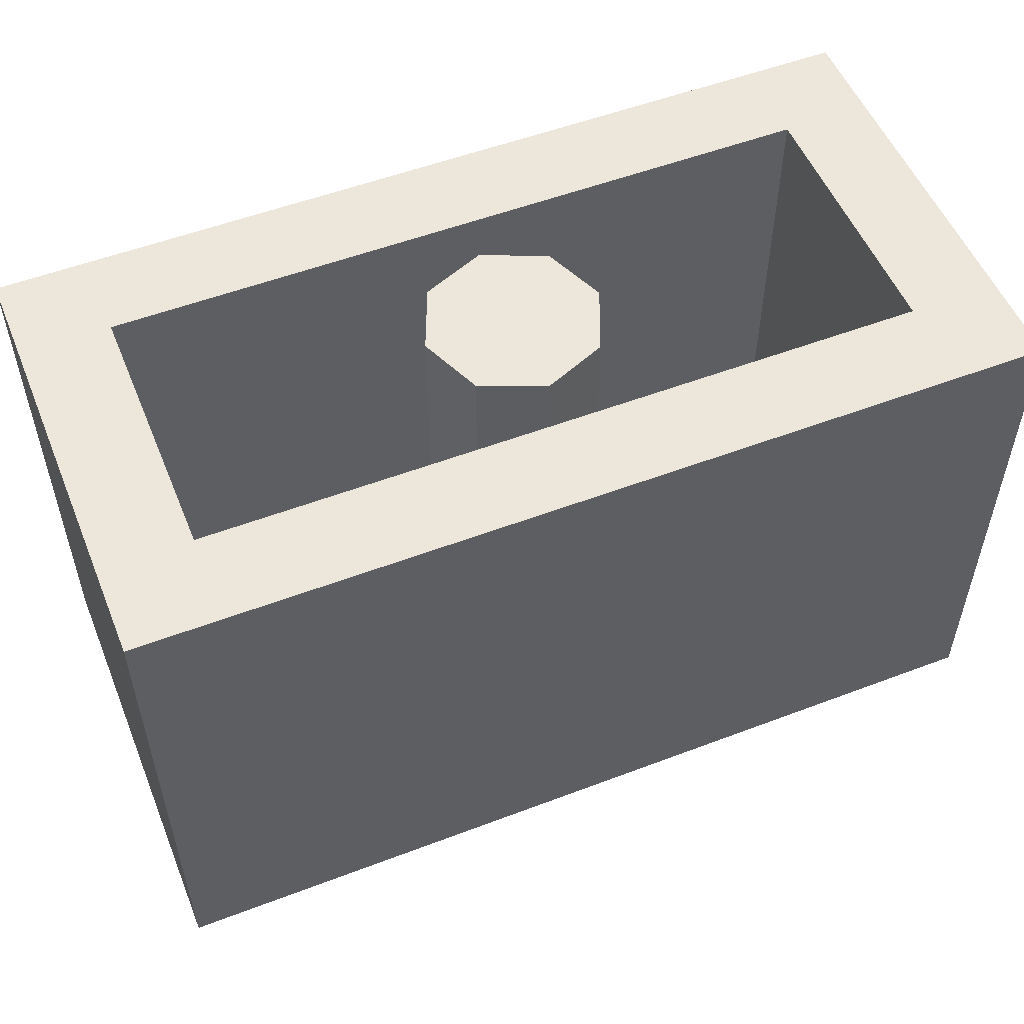
<metadata>
{"format":"obj","ext":"obj","renderer":"f3d","projection":"perspective","resolution":1024,"background":"white","views":[{"elev":53.6,"azim":-22.1,"up":"+Y"}]}
</metadata>
<code>
v 0 1.2 0
v 0.2 1.2 0
v 0.1414 1.2 0.1414
v 0 1.2 0
v 0.1414 1.2 0.1414
v 0 1.2 0.2
v 0 1.2 0
v 0 1.2 0.2
v -0.1414 1.2 0.1414
v 0 1.2 0
v -0.1414 1.2 0.1414
v -0.2 1.2 0
v 0 1.2 0
v -0.2 1.2 0
v -0.1414 1.2 -0.1414
v 0 1.2 0
v -0.1414 1.2 -0.1414
v 0 1.2 -0.2
v 0 1.2 0
v 0 1.2 -0.2
v 0.1414 1.2 -0.1414
v 0 1.2 0
v 0.1414 1.2 -0.1414
v 0.2 1.2 0
v 0.1414 1.2 0.1414
v 0.2 1.2 0
v 0.2 0.2 0
v 0.1414 0.2 0.1414
v 0 1.2 0.2
v 0.1414 1.2 0.1414
v 0.1414 0.2 0.1414
v 0 0.2 0.2
v -0.1414 1.2 0.1414
v 0 1.2 0.2
v 0 0.2 0.2
v -0.1414 0.2 0.1414
v -0.2 1.2 0
v -0.1414 1.2 0.1414
v -0.1414 0.2 0.1414
v -0.2 0.2 0
v -0.1414 1.2 -0.1414
v -0.2 1.2 0
v -0.2 0.2 0
v -0.1414 0.2 -0.1414
v 0 1.2 -0.2
v -0.1414 1.2 -0.1414
v -0.1414 0.2 -0.1414
v 0 0.2 -0.2
v 0.1414 1.2 -0.1414
v 0 1.2 -0.2
v 0 0.2 -0.2
v 0.1414 0.2 -0.1414
v 0.2 1.2 0
v 0.1414 1.2 -0.1414
v 0.1414 0.2 -0.1414
v 0.2 0.2 0
v -0.8 0.2 0.3
v 0.8 0.2 0.3
v 0.8 0.2 -0.3
v -0.8 0.2 -0.3
v -0.8 0.2 0.3
v -0.8 1.2 0.3
v 0.8 1.2 0.3
v 0.8 0.2 0.3
v -0.8 0.2 -0.3
v -0.8 1.2 -0.3
v -0.8 1.2 0.3
v -0.8 0.2 0.3
v 0.8 0.2 -0.3
v 0.8 1.2 -0.3
v -0.8 1.2 -0.3
v -0.8 0.2 -0.3
v 0.8 0.2 0.3
v 0.8 1.2 0.3
v 0.8 1.2 -0.3
v 0.8 0.2 -0.3
v 1 1.2 0.5
v 0.8 1.2 0.3
v -0.8 1.2 0.3
v -1 1.2 0.5
v -1 1.2 0.5
v -0.8 1.2 0.3
v -0.8 1.2 -0.3
v -1 1.2 -0.5
v -1 1.2 -0.5
v -0.8 1.2 -0.3
v 0.8 1.2 -0.3
v 1 1.2 -0.5
v 1 1.2 -0.5
v 0.8 1.2 -0.3
v 0.8 1.2 0.3
v 1 1.2 0.5
v 1 0 0.5
v 1 0 -0.5
v -1 0 -0.5
v -1 0 0.5
v 1 0 0.5
v -1 0 0.5
v -1 1.2 0.5
v 1 1.2 0.5
v -1 0 0.5
v -1 0 -0.5
v -1 1.2 -0.5
v -1 1.2 0.5
v 1 0 -0.5
v 1 0 0.5
v 1 1.2 0.5
v 1 1.2 -0.5
v 0.7121 0 0.2121
v 0.8 0 0
v 0.8 -0.2 0
v 0.7121 -0.2 0.2121
v 0.5 0 0.3
v 0.7121 0 0.2121
v 0.7121 -0.2 0.2121
v 0.5 -0.2 0.3
v 0.2879 0 0.2121
v 0.5 0 0.3
v 0.5 -0.2 0.3
v 0.2879 -0.2 0.2121
v 0.2 0 0
v 0.2879 0 0.2121
v 0.2879 -0.2 0.2121
v 0.2 -0.2 0
v 0.2879 0 -0.2121
v 0.2 0 0
v 0.2 -0.2 0
v 0.2879 -0.2 -0.2121
v 0.5 0 -0.3
v 0.2879 0 -0.2121
v 0.2879 -0.2 -0.2121
v 0.5 -0.2 -0.3
v 0.7121 0 -0.2121
v 0.5 0 -0.3
v 0.5 -0.2 -0.3
v 0.7121 -0.2 -0.2121
v 0.8 0 0
v 0.7121 0 -0.2121
v 0.7121 -0.2 -0.2121
v 0.8 -0.2 0
v 0.5 -0.2 0
v 0.8 -0.2 0
v 0.7121 -0.2 0.2121
v 0.5 -0.2 0
v 0.7121 -0.2 0.2121
v 0.5 -0.2 0.3
v 0.5 -0.2 0
v 0.5 -0.2 0.3
v 0.2879 -0.2 0.2121
v 0.5 -0.2 0
v 0.2879 -0.2 0.2121
v 0.2 -0.2 0
v 0.5 -0.2 0
v 0.2 -0.2 0
v 0.2879 -0.2 -0.2121
v 0.5 -0.2 0
v 0.2879 -0.2 -0.2121
v 0.5 -0.2 -0.3
v 0.5 -0.2 0
v 0.5 -0.2 -0.3
v 0.7121 -0.2 -0.2121
v 0.5 -0.2 0
v 0.7121 -0.2 -0.2121
v 0.8 -0.2 0
v -0.2879 0 0.2121
v -0.2 0 0
v -0.2 -0.2 0
v -0.2879 -0.2 0.2121
v -0.5 0 0.3
v -0.2879 0 0.2121
v -0.2879 -0.2 0.2121
v -0.5 -0.2 0.3
v -0.7121 0 0.2121
v -0.5 0 0.3
v -0.5 -0.2 0.3
v -0.7121 -0.2 0.2121
v -0.8 0 0
v -0.7121 0 0.2121
v -0.7121 -0.2 0.2121
v -0.8 -0.2 0
v -0.7121 0 -0.2121
v -0.8 0 0
v -0.8 -0.2 0
v -0.7121 -0.2 -0.2121
v -0.5 0 -0.3
v -0.7121 0 -0.2121
v -0.7121 -0.2 -0.2121
v -0.5 -0.2 -0.3
v -0.2879 0 -0.2121
v -0.5 0 -0.3
v -0.5 -0.2 -0.3
v -0.2879 -0.2 -0.2121
v -0.2 0 0
v -0.2879 0 -0.2121
v -0.2879 -0.2 -0.2121
v -0.2 -0.2 0
v -0.5 -0.2 0
v -0.2 -0.2 0
v -0.2879 -0.2 0.2121
v -0.5 -0.2 0
v -0.2879 -0.2 0.2121
v -0.5 -0.2 0.3
v -0.5 -0.2 0
v -0.5 -0.2 0.3
v -0.7121 -0.2 0.2121
v -0.5 -0.2 0
v -0.7121 -0.2 0.2121
v -0.8 -0.2 0
v -0.5 -0.2 0
v -0.8 -0.2 0
v -0.7121 -0.2 -0.2121
v -0.5 -0.2 0
v -0.7121 -0.2 -0.2121
v -0.5 -0.2 -0.3
v -0.5 -0.2 0
v -0.5 -0.2 -0.3
v -0.2879 -0.2 -0.2121
v -0.5 -0.2 0
v -0.2879 -0.2 -0.2121
v -0.2 -0.2 0
v -1 1.2 -0.5
v 1 1.2 -0.5
v 1 0 -0.5
v -1 0 -0.5
v -0.425 0.28 -0.5125
v -0.355 0.295 -0.5125
v -0.395 0.255 -0.5125
v -0.43 0.23 -0.5125
v -0.43 0.23 -0.5125
v -0.56 0.27 -0.5125
v -0.525 0.315 -0.5125
v -0.425 0.28 -0.5125
v -0.425 0.28 -0.5125
v -0.525 0.315 -0.5125
v -0.5 0.37 -0.5125
v -0.425 0.315 -0.5125
v -0.425 0.315 -0.5125
v -0.5 0.37 -0.5125
v -0.49 0.41 -0.5125
v -0.43 0.35 -0.5125
v -0.43 0.35 -0.5125
v -0.49 0.41 -0.5125
v -0.49 0.44 -0.5125
v -0.45 0.4 -0.5125
v -0.45 0.4 -0.5125
v -0.49 0.44 -0.5125
v -0.5 0.48 -0.5125
v -0.465 0.45 -0.5125
v -0.465 0.45 -0.5125
v -0.5 0.48 -0.5125
v -0.52 0.54 -0.5125
v -0.48 0.5 -0.5125
v -0.48 0.5 -0.5125
v -0.52 0.54 -0.5125
v -0.525 0.58 -0.5125
v -0.49 0.555 -0.5125
v -0.49 0.555 -0.5125
v -0.525 0.58 -0.5125
v -0.525 0.625 -0.5125
v -0.495 0.605 -0.5125
v -0.495 0.605 -0.5125
v -0.525 0.625 -0.5125
v -0.525 0.665 -0.5125
v -0.49 0.66 -0.5125
v -0.49 0.66 -0.5125
v -0.525 0.665 -0.5125
v -0.52 0.715 -0.5125
v -0.485 0.715 -0.5125
v -0.485 0.715 -0.5125
v -0.52 0.715 -0.5125
v -0.51 0.745 -0.5125
v -0.475 0.77 -0.5125
v -0.475 0.77 -0.5125
v -0.51 0.745 -0.5125
v -0.495 0.78 -0.5125
v -0.46 0.805 -0.5125
v -0.46 0.805 -0.5125
v -0.495 0.78 -0.5125
v -0.48 0.815 -0.5125
v -0.43 0.84 -0.5125
v -0.43 0.84 -0.5125
v -0.48 0.815 -0.5125
v -0.465 0.84 -0.5125
v -0.395 0.87 -0.5125
v -0.8 0.19 -0.5125
v -0.71 0.17 -0.5125
v -0.765 0.155 -0.5125
v -0.82 0.155 -0.5125
v -0.82 0.155 -0.5125
v -0.9 0.1 -0.5125
v -0.9 1.1 -0.5125
v -0.8 0.19 -0.5125
v -0.78 0.225 -0.5125
v -0.66 0.195 -0.5125
v -0.71 0.17 -0.5125
v -0.8 0.19 -0.5125
v -0.755 0.28 -0.5125
v -0.61 0.225 -0.5125
v -0.66 0.195 -0.5125
v -0.78 0.225 -0.5125
v -0.74 0.335 -0.5125
v -0.56 0.27 -0.5125
v -0.61 0.225 -0.5125
v -0.755 0.28 -0.5125
v -0.7335 0.385 -0.5125
v -0.525 0.315 -0.5125
v -0.56 0.27 -0.5125
v -0.74 0.335 -0.5125
v -0.73 0.435 -0.5125
v -0.5 0.37 -0.5125
v -0.525 0.315 -0.5125
v -0.7335 0.385 -0.5125
v -0.73 0.49 -0.5125
v -0.49 0.41 -0.5125
v -0.5 0.37 -0.5125
v -0.73 0.435 -0.5125
v -0.73 0.515 -0.5125
v -0.49 0.44 -0.5125
v -0.49 0.41 -0.5125
v -0.73 0.49 -0.5125
v -0.9 1.1 -0.5125
v -0.73 0.435 -0.5125
v -0.7335 0.385 -0.5125
v -0.755 0.28 -0.5125
v -0.755 0.28 -0.5125
v -0.7335 0.385 -0.5125
v -0.74 0.335 -0.5125
v -0.78 0.225 -0.5125
v -0.8 0.19 -0.5125
v -0.9 1.1 -0.5125
v -0.755 0.28 -0.5125
v -0.725 0.57 -0.5125
v -0.5 0.48 -0.5125
v -0.49 0.44 -0.5125
v -0.73 0.515 -0.5125
v -0.72 0.595 -0.5125
v -0.52 0.54 -0.5125
v -0.5 0.48 -0.5125
v -0.725 0.57 -0.5125
v -0.705 0.65 -0.5125
v -0.525 0.58 -0.5125
v -0.52 0.54 -0.5125
v -0.72 0.595 -0.5125
v -0.69 0.685 -0.5125
v -0.525 0.625 -0.5125
v -0.525 0.58 -0.5125
v -0.705 0.65 -0.5125
v -0.665 0.725 -0.5125
v -0.525 0.665 -0.5125
v -0.525 0.625 -0.5125
v -0.69 0.685 -0.5125
v -0.63 0.765 -0.5125
v -0.52 0.715 -0.5125
v -0.525 0.665 -0.5125
v -0.665 0.725 -0.5125
v -0.6 0.79 -0.5125
v -0.51 0.745 -0.5125
v -0.52 0.715 -0.5125
v -0.63 0.765 -0.5125
v -0.555 0.815 -0.5125
v -0.495 0.78 -0.5125
v -0.51 0.745 -0.5125
v -0.6 0.79 -0.5125
v -0.51 0.83 -0.5125
v -0.48 0.815 -0.5125
v -0.495 0.78 -0.5125
v -0.555 0.815 -0.5125
v -0.175 0.435 -0.5125
v -0.095 0.445 -0.5125
v -0.135 0.41 -0.5125
v -0.175 0.385 -0.5125
v -0.175 0.465 -0.5125
v -0.07 0.475 -0.5125
v -0.095 0.445 -0.5125
v -0.175 0.435 -0.5125
v -0.18 0.495 -0.5125
v -0.05 0.505 -0.5125
v -0.07 0.475 -0.5125
v -0.175 0.465 -0.5125
v -0.195 0.525 -0.5125
v -0.035 0.54 -0.5125
v -0.05 0.505 -0.5125
v -0.18 0.495 -0.5125
v -0.21 0.555 -0.5125
v -0.03 0.56 -0.5125
v -0.035 0.54 -0.5125
v -0.195 0.525 -0.5125
v -0.23 0.59 -0.5125
v -0.02 0.605 -0.5125
v -0.03 0.56 -0.5125
v -0.21 0.555 -0.5125
v -0.255 0.64 -0.5125
v -0.02 0.66 -0.5125
v -0.02 0.605 -0.5125
v -0.23 0.59 -0.5125
v 0.1 0.1 -0.5125
v -0.02 0.605 -0.5125
v -0.02 0.66 -0.5125
v 0.1 1.1 -0.5125
v -0.275 0.695 -0.5125
v -0.025 0.715 -0.5125
v -0.02 0.66 -0.5125
v -0.255 0.64 -0.5125
v -0.295 0.755 -0.5125
v -0.04 0.775 -0.5125
v -0.025 0.715 -0.5125
v -0.275 0.695 -0.5125
v -0.305 0.815 -0.5125
v -0.06 0.82 -0.5125
v -0.04 0.775 -0.5125
v -0.295 0.755 -0.5125
v -0.31 0.87 -0.5125
v -0.085 0.87 -0.5125
v -0.06 0.82 -0.5125
v -0.305 0.815 -0.5125
v -0.305 0.9 -0.5125
v -0.1 0.92 -0.5125
v -0.085 0.87 -0.5125
v -0.31 0.87 -0.5125
v -0.31 0.87 -0.5125
v -0.33 0.875 -0.5125
v -0.325 0.905 -0.5125
v -0.305 0.9 -0.5125
v -0.285 0.93 -0.5125
v -0.105 0.94 -0.5125
v -0.1 0.92 -0.5125
v -0.305 0.9 -0.5125
v -0.255 0.965 -0.5125
v -0.11 0.975 -0.5125
v -0.105 0.94 -0.5125
v -0.285 0.93 -0.5125
v -0.22 0.995 -0.5125
v -0.1115 1 -0.5125
v -0.11 0.975 -0.5125
v -0.255 0.965 -0.5125
v -0.16 1.03 -0.5125
v -0.11 1.045 -0.5125
v -0.1115 1 -0.5125
v -0.22 0.995 -0.5125
v 0.1 1.1 -0.5125
v -0.085 0.87 -0.5125
v -0.1 0.92 -0.5125
v -0.105 0.94 -0.5125
v -0.11 1.045 -0.5125
v -0.9 1.1 -0.5125
v 0.1 1.1 -0.5125
v -0.16 1.03 -0.5125
v -0.9 1.1 -0.5125
v -0.11 1.045 -0.5125
v -0.9 1.1 -0.5125
v -0.36 0.89 -0.5125
v -0.395 0.87 -0.5125
v -0.465 0.84 -0.5125
v -0.51 0.83 -0.5125
v -0.9 1.1 -0.5125
v -0.465 0.84 -0.5125
v -0.555 0.815 -0.5125
v -0.9 1.1 -0.5125
v -0.51 0.83 -0.5125
v -0.6 0.79 -0.5125
v -0.9 1.1 -0.5125
v -0.555 0.815 -0.5125
v -0.63 0.765 -0.5125
v -0.9 1.1 -0.5125
v -0.6 0.79 -0.5125
v -0.665 0.725 -0.5125
v -0.9 1.1 -0.5125
v -0.63 0.765 -0.5125
v -0.69 0.685 -0.5125
v -0.9 1.1 -0.5125
v -0.665 0.725 -0.5125
v -0.705 0.65 -0.5125
v -0.9 1.1 -0.5125
v -0.69 0.685 -0.5125
v -0.72 0.595 -0.5125
v -0.9 1.1 -0.5125
v -0.705 0.65 -0.5125
v -0.725 0.57 -0.5125
v -0.9 1.1 -0.5125
v -0.72 0.595 -0.5125
v -0.73 0.515 -0.5125
v -0.9 1.1 -0.5125
v -0.725 0.57 -0.5125
v -0.325 0.905 -0.5125
v -0.36 0.89 -0.5125
v -0.9 1.1 -0.5125
v -0.285 0.93 -0.5125
v -0.22 0.995 -0.5125
v -0.9 1.1 -0.5125
v -0.16 1.03 -0.5125
v -0.255 0.965 -0.5125
v -0.9 1.1 -0.5125
v -0.22 0.995 -0.5125
v -0.285 0.93 -0.5125
v -0.9 1.1 -0.5125
v -0.255 0.965 -0.5125
v -0.02 0.66 -0.5125
v -0.025 0.715 -0.5125
v 0.1 1.1 -0.5125
v -0.025 0.715 -0.5125
v -0.04 0.775 -0.5125
v 0.1 1.1 -0.5125
v 0.1 0.1 -0.5125
v -0.03 0.56 -0.5125
v -0.02 0.605 -0.5125
v 0.1 0.1 -0.5125
v -0.035 0.54 -0.5125
v -0.03 0.56 -0.5125
v 0.1 0.1 -0.5125
v -0.05 0.505 -0.5125
v -0.035 0.54 -0.5125
v 0.1 0.1 -0.5125
v -0.07 0.475 -0.5125
v -0.05 0.505 -0.5125
v 0.1 0.1 -0.5125
v -0.095 0.445 -0.5125
v -0.07 0.475 -0.5125
v 0.1 0.1 -0.5125
v -0.135 0.41 -0.5125
v -0.095 0.445 -0.5125
v 0.1 0.1 -0.5125
v -0.175 0.385 -0.5125
v -0.135 0.41 -0.5125
v -0.765 0.155 -0.5125
v -0.71 0.17 -0.5125
v 0.1 0.1 -0.5125
v -0.9 0.1 -0.5125
v 0.1 0.1 -0.5125
v -0.71 0.17 -0.5125
v -0.66 0.195 -0.5125
v 0.1 0.1 -0.5125
v -0.66 0.195 -0.5125
v -0.61 0.225 -0.5125
v -0.43 0.23 -0.5125
v -0.61 0.225 -0.5125
v -0.56 0.27 -0.5125
v -0.43 0.23 -0.5125
v -0.04 0.775 -0.5125
v -0.06 0.82 -0.5125
v 0.1 1.1 -0.5125
v -0.06 0.82 -0.5125
v -0.085 0.87 -0.5125
v 0.1 1.1 -0.5125
v -0.425 0.315 -0.5125
v -0.325 0.33 -0.5125
v -0.355 0.295 -0.5125
v -0.425 0.28 -0.5125
v -0.43 0.35 -0.5125
v -0.3 0.37 -0.5125
v -0.325 0.33 -0.5125
v -0.425 0.315 -0.5125
v -0.45 0.4 -0.5125
v -0.28 0.42 -0.5125
v -0.3 0.37 -0.5125
v -0.43 0.35 -0.5125
v -0.465 0.45 -0.5125
v -0.27 0.46 -0.5125
v -0.28 0.42 -0.5125
v -0.45 0.4 -0.5125
v -0.48 0.5 -0.5125
v -0.265 0.505 -0.5125
v -0.27 0.46 -0.5125
v -0.465 0.45 -0.5125
v -0.49 0.555 -0.5125
v -0.265 0.55 -0.5125
v -0.265 0.505 -0.5125
v -0.48 0.5 -0.5125
v -0.495 0.605 -0.5125
v -0.27 0.59 -0.5125
v -0.265 0.55 -0.5125
v -0.49 0.555 -0.5125
v -0.49 0.66 -0.5125
v -0.285 0.645 -0.5125
v -0.27 0.59 -0.5125
v -0.495 0.605 -0.5125
v -0.23 0.59 -0.5125
v -0.27 0.59 -0.5125
v -0.285 0.645 -0.5125
v -0.255 0.64 -0.5125
v -0.21 0.555 -0.5125
v -0.265 0.55 -0.5125
v -0.27 0.59 -0.5125
v -0.23 0.59 -0.5125
v -0.195 0.525 -0.5125
v -0.265 0.505 -0.5125
v -0.265 0.55 -0.5125
v -0.21 0.555 -0.5125
v -0.18 0.495 -0.5125
v -0.27 0.46 -0.5125
v -0.265 0.505 -0.5125
v -0.195 0.525 -0.5125
v -0.175 0.465 -0.5125
v -0.28 0.42 -0.5125
v -0.27 0.46 -0.5125
v -0.18 0.495 -0.5125
v -0.3 0.37 -0.5125
v -0.28 0.42 -0.5125
v -0.175 0.385 -0.5125
v 0.1 0.1 -0.5125
v 0.1 0.1 -0.5125
v -0.325 0.33 -0.5125
v -0.3 0.37 -0.5125
v -0.485 0.715 -0.5125
v -0.3 0.685 -0.5125
v -0.285 0.645 -0.5125
v -0.49 0.66 -0.5125
v -0.475 0.77 -0.5125
v -0.315 0.735 -0.5125
v -0.3 0.685 -0.5125
v -0.485 0.715 -0.5125
v -0.46 0.805 -0.5125
v -0.325 0.775 -0.5125
v -0.315 0.735 -0.5125
v -0.475 0.77 -0.5125
v -0.43 0.84 -0.5125
v -0.33 0.805 -0.5125
v -0.325 0.775 -0.5125
v -0.46 0.805 -0.5125
v -0.395 0.87 -0.5125
v -0.335 0.845 -0.5125
v -0.33 0.805 -0.5125
v -0.43 0.84 -0.5125
v -0.36 0.89 -0.5125
v -0.33 0.875 -0.5125
v -0.335 0.845 -0.5125
v -0.395 0.87 -0.5125
v -0.33 0.875 -0.5125
v -0.36 0.89 -0.5125
v -0.325 0.905 -0.5125
v -0.255 0.64 -0.5125
v -0.285 0.645 -0.5125
v -0.3 0.685 -0.5125
v -0.275 0.695 -0.5125
v 0.1 0.1 -0.5125
v -0.355 0.295 -0.5125
v -0.325 0.33 -0.5125
v 0.1 0.1 -0.5125
v -0.395 0.255 -0.5125
v -0.355 0.295 -0.5125
v 0.1 0.1 -0.5125
v -0.43 0.23 -0.5125
v -0.395 0.255 -0.5125
v -0.48 0.815 -0.5125
v -0.51 0.83 -0.5125
v -0.465 0.84 -0.5125
v -0.73 0.435 -0.5125
v -0.9 1.1 -0.5125
v -0.73 0.49 -0.5125
v -0.73 0.49 -0.5125
v -0.9 1.1 -0.5125
v -0.73 0.515 -0.5125
v -0.275 0.695 -0.5125
v -0.3 0.685 -0.5125
v -0.315 0.735 -0.5125
v -0.295 0.755 -0.5125
v -0.295 0.755 -0.5125
v -0.315 0.735 -0.5125
v -0.325 0.775 -0.5125
v -0.305 0.815 -0.5125
v -0.305 0.815 -0.5125
v -0.325 0.775 -0.5125
v -0.33 0.805 -0.5125
v -0.335 0.845 -0.5125
v -0.335 0.845 -0.5125
v -0.33 0.875 -0.5125
v -0.31 0.87 -0.5125
v -0.305 0.815 -0.5125
v -0.305 0.9 -0.5125
v -0.325 0.905 -0.5125
v -0.285 0.93 -0.5125
v -0.1115 1 -0.5125
v -0.11 1.045 -0.5125
v 0.1 1.1 -0.5125
v -0.11 0.975 -0.5125
v -0.105 0.94 -0.5125
v -0.11 0.975 -0.5125
v 0.1 1.1 -0.5125
v -0.9 0.1 -0.5125
v -0.82 0.155 -0.5125
v -0.765 0.155 -0.5125
v -0.28 0.42 -0.5125
v -0.175 0.465 -0.5125
v -0.175 0.435 -0.5125
v -0.175 0.385 -0.5125
v -0.28 0.42 -0.5125
v -0.175 0.435 -0.5125
v 0.1 0.1 -0.5
v 0.1 1.1 -0.5
v -0.9 1.1 -0.5
v -0.9 0.1 -0.5
v -0.9 0.1 -0.5125
v 0.1 0.1 -0.5125
v 0.1 0.1 -0.5
v -0.9 0.1 -0.5
v -0.9 1.1 -0.5125
v -0.9 0.1 -0.5125
v -0.9 0.1 -0.5
v -0.9 1.1 -0.5
v 0.1 1.1 -0.5125
v -0.9 1.1 -0.5125
v -0.9 1.1 -0.5
v 0.1 1.1 -0.5
v 0.1 0.1 -0.5125
v 0.1 1.1 -0.5125
v 0.1 1.1 -0.5
v 0.1 0.1 -0.5
g mesh1439802
f 1 3 2
f 4 6 5
f 7 9 8
f 10 12 11
f 13 15 14
f 16 18 17
f 19 21 20
f 22 24 23
g mesh1439804
f 25 27 26
f 27 25 28
f 29 31 30
f 31 29 32
f 33 35 34
f 35 33 36
f 37 39 38
f 39 37 40
f 41 43 42
f 43 41 44
f 45 47 46
f 47 45 48
f 49 51 50
f 51 49 52
f 53 55 54
f 55 53 56
g mesh1439807
f 57 58 59
f 59 60 57
f 61 62 63
f 63 64 61
f 65 66 67
f 67 68 65
f 69 70 71
f 71 72 69
f 73 74 75
f 75 76 73
f 77 78 79
f 79 80 77
f 81 82 83
f 83 84 81
f 85 86 87
f 87 88 85
f 89 90 91
f 91 92 89
g mesh1439809
f 93 95 94
f 95 93 96
f 97 99 98
f 99 97 100
f 101 103 102
f 103 101 104
f 105 107 106
f 107 105 108
g mesh1439814
f 109 111 110
f 111 109 112
f 113 115 114
f 115 113 116
f 117 119 118
f 119 117 120
f 121 123 122
f 123 121 124
f 125 127 126
f 127 125 128
f 129 131 130
f 131 129 132
f 133 135 134
f 135 133 136
f 137 139 138
f 139 137 140
g mesh1439816
f 141 142 143
f 144 145 146
f 147 148 149
f 150 151 152
f 153 154 155
f 156 157 158
f 159 160 161
f 162 163 164
g mesh1439822
f 165 167 166
f 167 165 168
f 169 171 170
f 171 169 172
f 173 175 174
f 175 173 176
f 177 179 178
f 179 177 180
f 181 183 182
f 183 181 184
f 185 187 186
f 187 185 188
f 189 191 190
f 191 189 192
f 193 195 194
f 195 193 196
g mesh1439824
f 197 198 199
f 200 201 202
f 203 204 205
f 206 207 208
f 209 210 211
f 212 213 214
f 215 216 217
f 218 219 220
f 221 222 223
f 223 224 221
g mesh1439831
f 225 226 227
f 227 228 225
f 229 230 231
f 231 232 229
f 233 234 235
f 235 236 233
f 237 238 239
f 239 240 237
f 241 242 243
f 243 244 241
f 245 246 247
f 247 248 245
f 249 250 251
f 251 252 249
f 253 254 255
f 255 256 253
f 257 258 259
f 259 260 257
f 261 262 263
f 263 264 261
f 265 266 267
f 267 268 265
f 269 270 271
f 271 272 269
f 273 274 275
f 275 276 273
f 277 278 279
f 279 280 277
f 281 282 283
f 283 284 281
f 285 286 287
f 287 288 285
f 289 290 291
f 291 292 289
f 293 294 295
f 295 296 293
f 297 298 299
f 299 300 297
f 301 302 303
f 303 304 301
f 305 306 307
f 307 308 305
f 309 310 311
f 311 312 309
f 313 314 315
f 315 316 313
f 317 318 319
f 319 320 317
f 321 322 323
f 323 324 321
f 325 326 327
f 328 329 330
f 330 331 328
f 332 333 334
f 334 335 332
f 336 337 338
f 338 339 336
f 340 341 342
f 342 343 340
f 344 345 346
f 346 347 344
f 348 349 350
f 350 351 348
f 352 353 354
f 354 355 352
f 356 357 358
f 358 359 356
f 360 361 362
f 362 363 360
f 364 365 366
f 366 367 364
f 368 369 370
f 370 371 368
f 372 373 374
f 374 375 372
f 376 377 378
f 378 379 376
f 380 381 382
f 382 383 380
f 384 385 386
f 386 387 384
f 388 389 390
f 390 391 388
f 392 393 394
f 394 395 392
f 396 397 398
f 398 399 396
f 400 401 402
f 402 403 400
f 404 405 406
f 406 407 404
f 408 409 410
f 410 411 408
f 412 413 414
f 414 415 412
f 416 417 418
f 418 419 416
f 420 421 422
f 422 423 420
f 424 425 426
f 426 427 424
f 428 429 430
f 430 431 428
f 432 433 434
f 434 435 432
f 436 437 438
f 438 439 436
f 440 441 442
f 442 443 440
f 444 445 446
f 447 448 449
f 450 451 452
f 452 453 450
f 454 455 456
f 457 458 459
f 460 461 462
f 463 464 465
f 466 467 468
f 469 470 471
f 472 473 474
f 475 476 477
f 478 479 480
f 481 482 483
f 484 485 486
f 486 487 484
f 488 489 490
f 491 492 493
f 494 495 496
f 497 498 499
f 500 501 502
f 503 504 505
f 506 507 508
f 509 510 511
f 512 513 514
f 515 516 517
f 518 519 520
f 521 522 523
f 524 525 526
f 526 527 524
f 528 529 530
f 531 532 533
f 533 534 531
f 535 536 537
f 538 539 540
f 541 542 543
f 544 545 546
f 546 547 544
f 548 549 550
f 550 551 548
f 552 553 554
f 554 555 552
f 556 557 558
f 558 559 556
f 560 561 562
f 562 563 560
f 564 565 566
f 566 567 564
f 568 569 570
f 570 571 568
f 572 573 574
f 574 575 572
f 576 577 578
f 578 579 576
f 580 581 582
f 582 583 580
f 584 585 586
f 586 587 584
f 588 589 590
f 590 591 588
f 592 593 594
f 594 595 592
f 596 597 598
f 598 599 596
f 600 601 602
f 603 604 605
f 605 606 603
f 607 608 609
f 609 610 607
f 611 612 613
f 613 614 611
f 615 616 617
f 617 618 615
f 619 620 621
f 621 622 619
f 623 624 625
f 625 626 623
f 627 628 629
f 630 631 632
f 632 633 630
f 634 635 636
f 637 638 639
f 640 641 642
f 643 644 645
f 646 647 648
f 649 650 651
f 652 653 654
f 654 655 652
f 656 657 658
f 658 659 656
f 660 661 662
f 662 663 660
f 664 665 666
f 666 667 664
f 668 669 670
f 671 672 673
f 673 674 671
f 675 676 677
f 678 679 680
f 681 682 683
f 684 685 686
g mesh1439833
f 687 688 689
f 689 690 687
f 691 692 693
f 693 694 691
f 695 696 697
f 697 698 695
f 699 700 701
f 701 702 699
f 703 704 705
f 705 706 703

</code>
